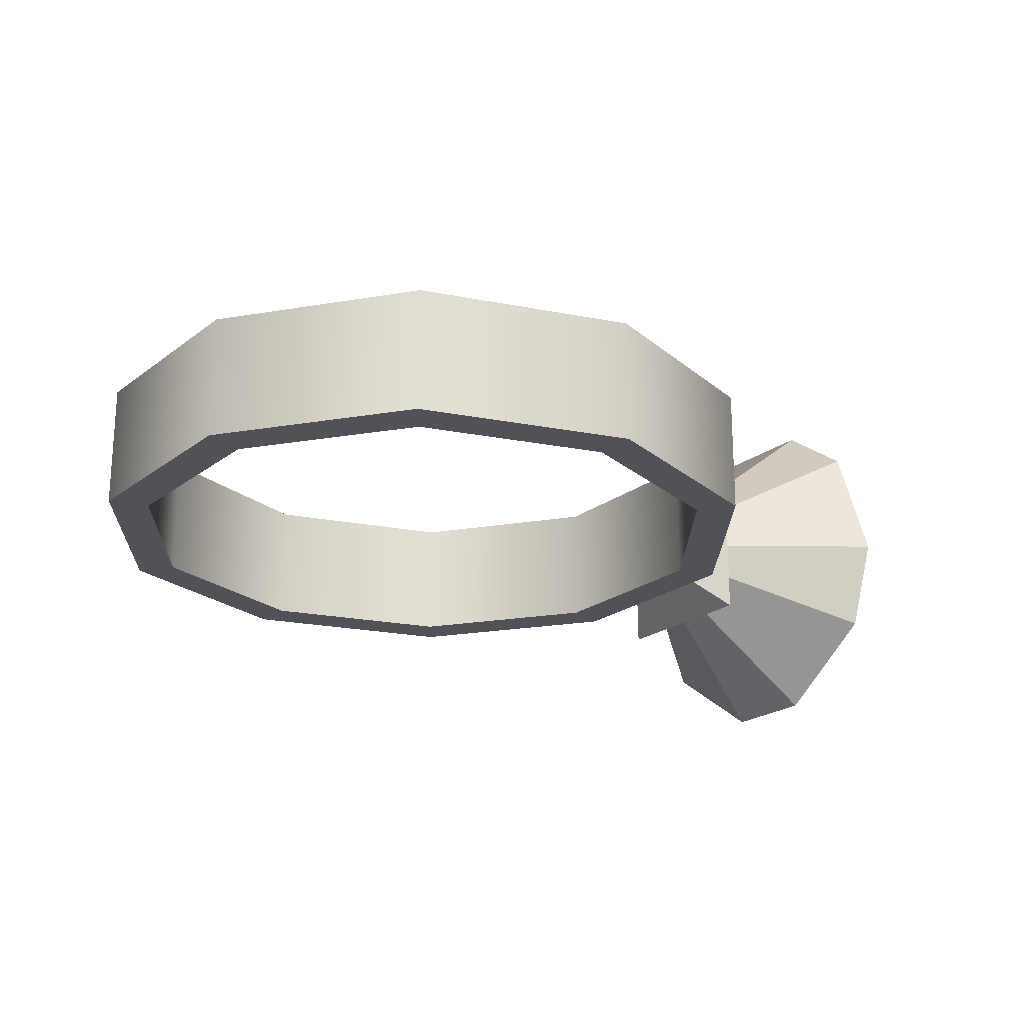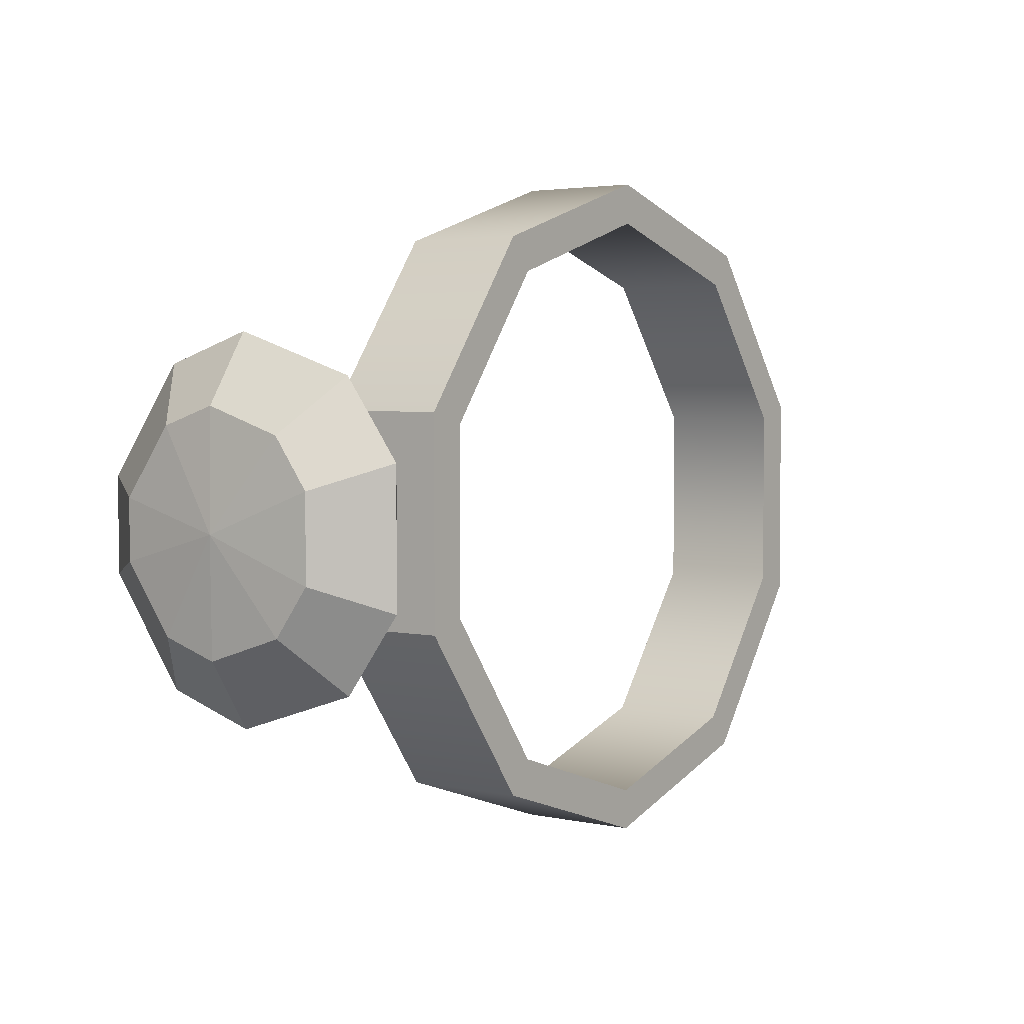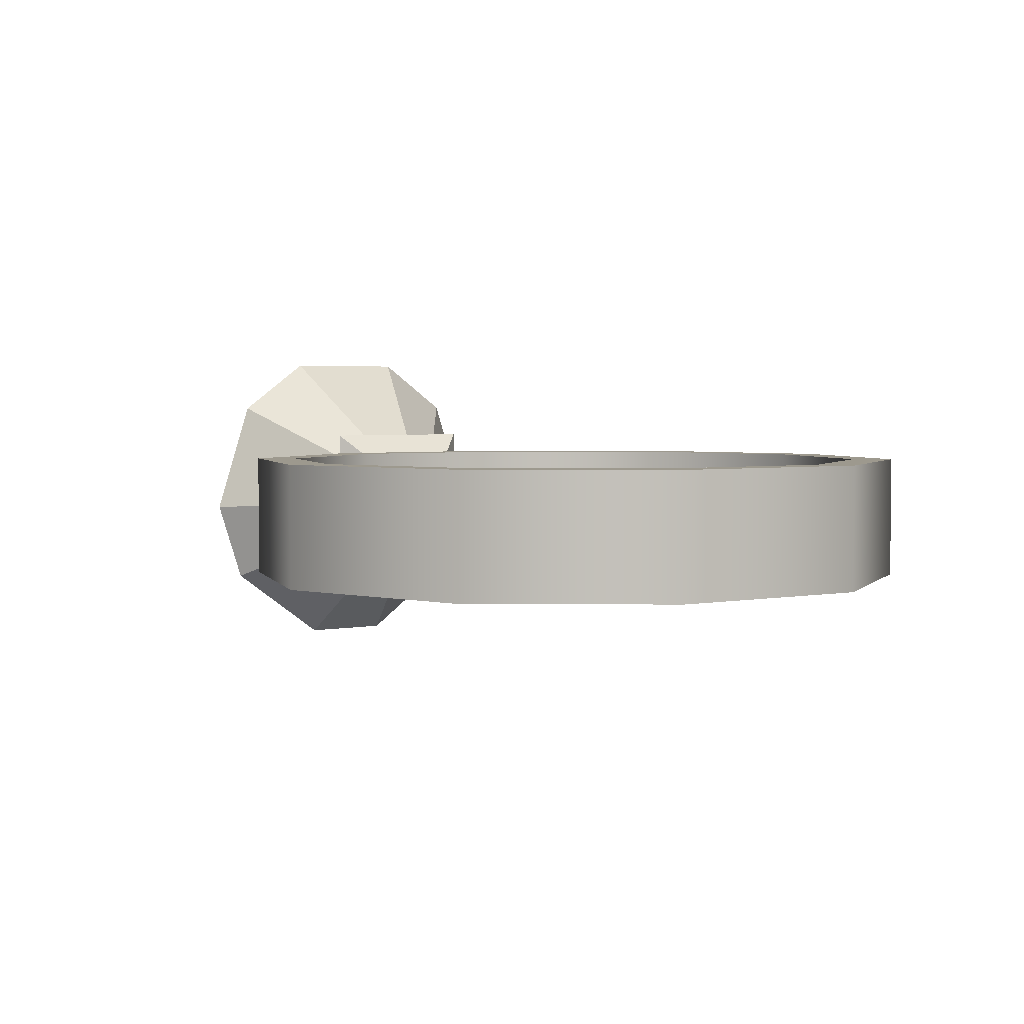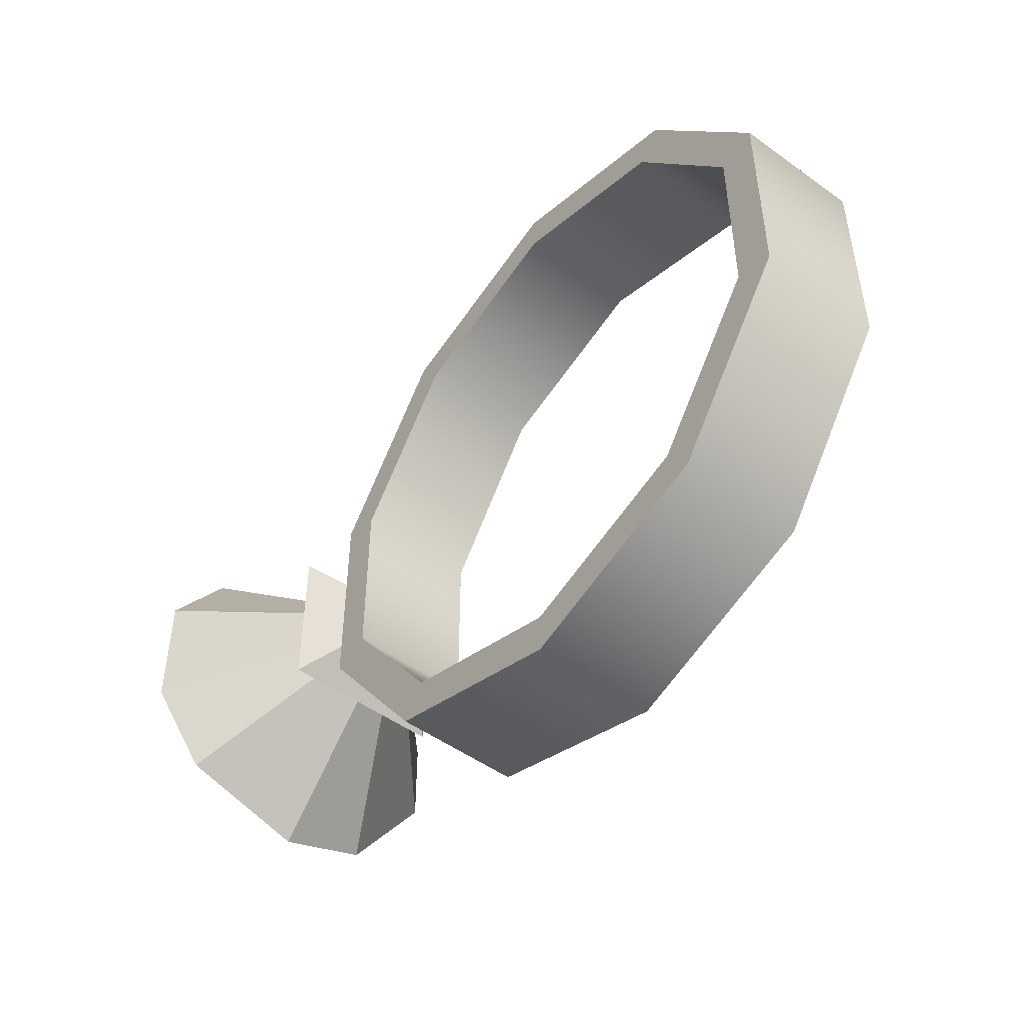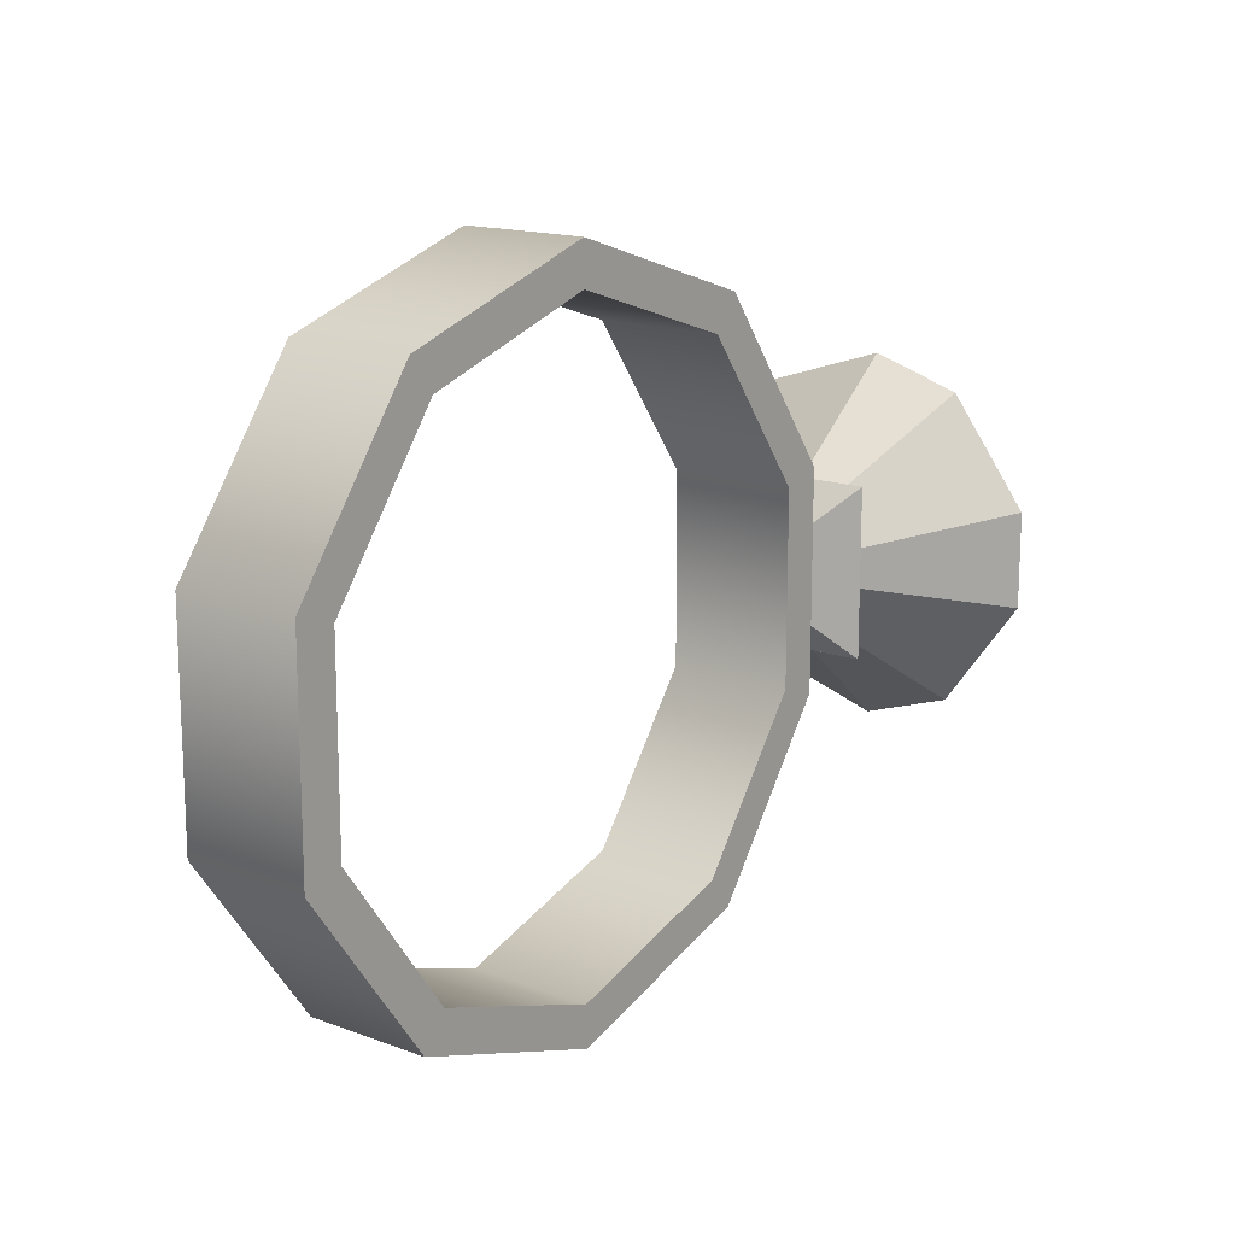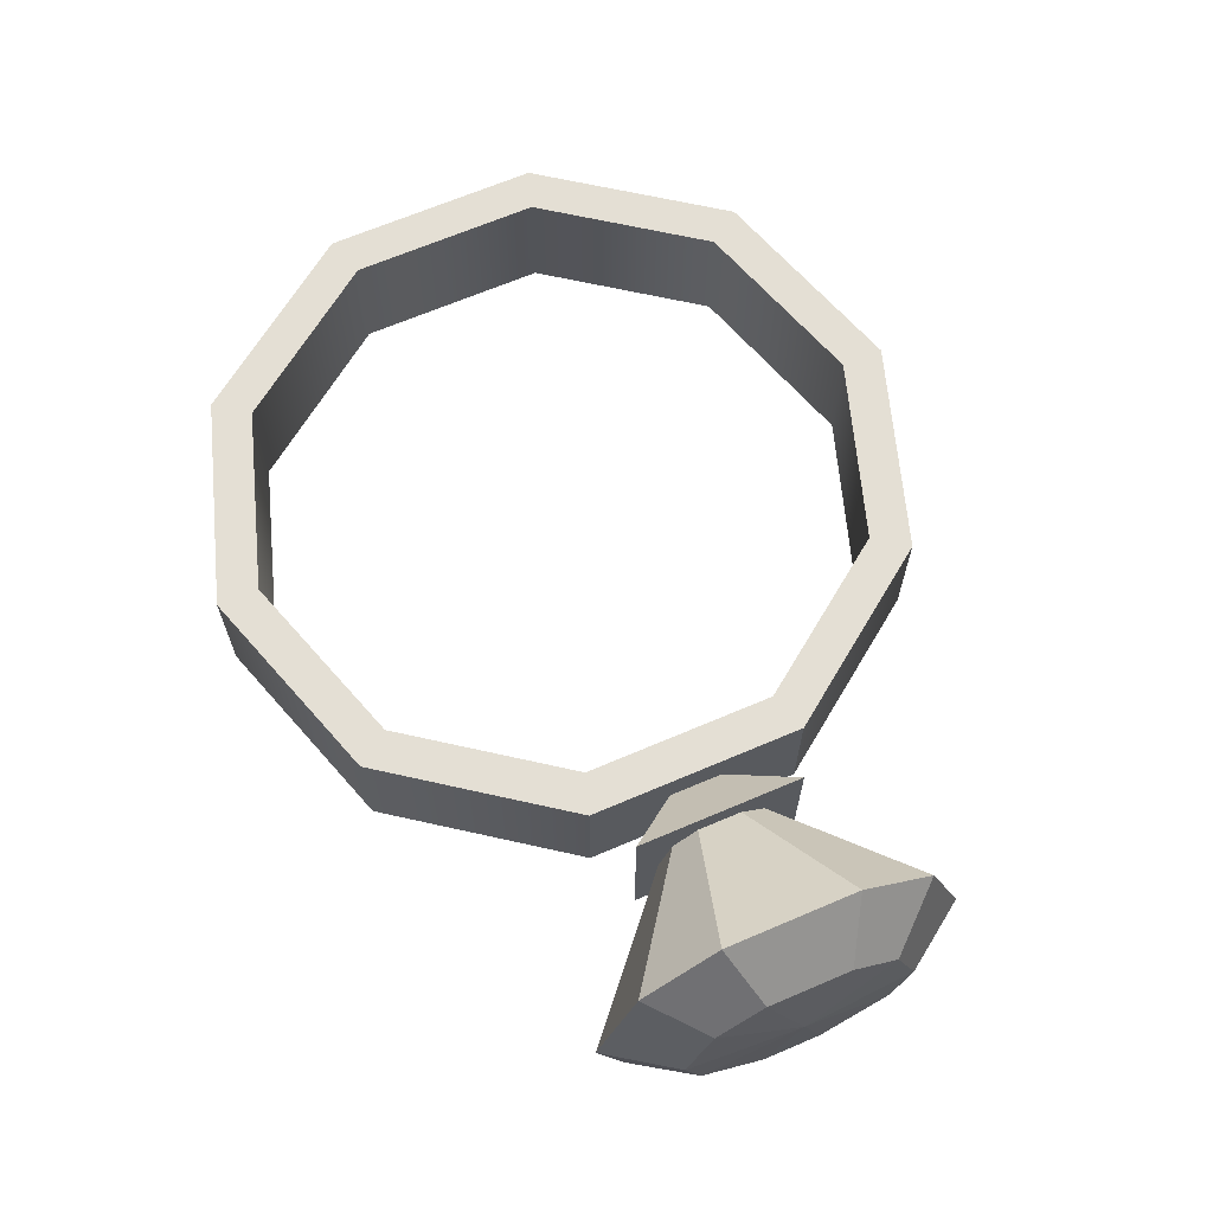
<metadata>
{"format":"obj","ext":"obj","renderer":"f3d","projection":"perspective","resolution":1024,"background":"white","views":[{"elev":-21.6,"azim":-37.2,"up":"+Y"},{"elev":3.2,"azim":126.8,"up":"+Z"},{"elev":3.3,"azim":-123.6,"up":"+Y"},{"elev":-49.7,"azim":-128.6,"up":"+Z"},{"elev":15.3,"azim":-51.7,"up":"+Z"},{"elev":66.3,"azim":66.7,"up":"+Y"}]}
</metadata>
<code>
v  -0.3071 -0.157 -0.8851
v  -0.3071 0.1637 -0.8851
v  0.2131 0.1637 -0.7161
v  0.2131 -0.157 -0.7161
v  -0.3071 0.1637 -0.7792
v  0.1508 0.1637 -0.6304
v  -0.3071 -0.157 -0.7792
v  0.1508 -0.157 -0.6304
v  0.5346 0.1637 -0.2735
v  0.5346 -0.157 -0.2735
v  0.4339 0.1637 -0.2408
v  0.4339 -0.157 -0.2408
v  0.6613 -0.2086 -0.2106
v  0.6613 0.2154 -0.2106
v  0.6613 0.2154 0.2106
v  0.6613 -0.2086 0.2106
v  0.4339 0.1637 0.2408
v  0.5346 0.1637 0.2735
v  0.4339 -0.157 0.2408
v  0.5346 -0.157 0.2735
v  0.2131 0.1637 0.7161
v  0.2131 -0.157 0.7161
v  0.1508 0.1637 0.6304
v  0.1508 -0.157 0.6304
v  -0.3071 0.1637 0.8851
v  -0.3071 -0.157 0.8851
v  -0.3071 0.1637 0.7792
v  -0.3071 -0.157 0.7792
v  -0.8274 0.1637 0.7161
v  -0.8274 -0.157 0.7161
v  -0.7651 0.1637 0.6304
v  -0.7651 -0.157 0.6304
v  -1.149 0.1637 0.2735
v  -1.149 -0.157 0.2735
v  -1.048 0.1637 0.2408
v  -1.048 -0.157 0.2408
v  -1.149 0.1637 -0.2735
v  -1.149 -0.157 -0.2735
v  -1.048 0.1637 -0.2408
v  -1.048 -0.157 -0.2408
v  -0.8274 0.1637 -0.7161
v  -0.8274 -0.157 -0.7161
v  -0.7651 0.1637 -0.6304
v  -0.7651 -0.157 -0.6304
v  0.5346 0.0709 -0.067
v  0.5346 -0.0641 -0.067
v  0.5346 0.0709 0.067
v  0.5346 -0.0641 0.067
g Ring
f 1 2 3 4
f 2 5 6 3
f 5 7 8 6
f 7 1 4 8
f 4 3 9 10
f 3 6 11 9
f 6 8 12 11
f 8 4 10 12
f 13 14 15 16
f 9 11 17 18
f 11 12 19 17
f 12 10 20 19
f 20 18 21 22
f 18 17 23 21
f 17 19 24 23
f 19 20 22 24
f 22 21 25 26
f 21 23 27 25
f 23 24 28 27
f 24 22 26 28
f 26 25 29 30
f 25 27 31 29
f 27 28 32 31
f 28 26 30 32
f 30 29 33 34
f 29 31 35 33
f 31 32 36 35
f 32 30 34 36
f 34 33 37 38
f 33 35 39 37
f 35 36 40 39
f 36 34 38 40
f 38 37 41 42
f 37 39 43 41
f 39 40 44 43
f 40 38 42 44
f 42 41 2 1
f 41 43 5 2
f 43 44 7 5
f 44 42 1 7
f 10 9 45 46
f 9 18 47 45
f 18 20 48 47
f 20 10 46 48
f 46 45 14 13
f 45 47 15 14
f 47 48 16 15
f 48 46 13 16
v  1.149 0.0077 -0
v  1.128 -0.2739 0.0749
v  1.128 -0.2739 -0.0749
v  1.128 -0.1505 -0.2447
v  1.128 -0.008 -0.291
v  1.128 0.1915 -0.2261
v  1.128 0.2796 -0.1049
v  1.128 0.2796 0.1049
v  1.128 0.1915 0.2261
v  1.128 -0.008 0.291
v  1.128 -0.1505 0.2447
v  1.009 -0.4391 -0.1189
v  1.009 -0.4391 0.1189
v  1.009 -0.2434 -0.3882
v  1.009 -0.0173 -0.4617
v  1.009 0.2994 -0.3588
v  1.009 0.4391 -0.1665
v  1.009 0.4391 0.1665
v  1.009 0.2994 0.3588
v  1.009 -0.0173 0.4617
v  1.009 -0.2434 0.3882
v  0.4906 0.0077 -0
g Diamond
f 49 50 51
f 49 51 52
f 49 52 53
f 49 53 54
f 49 54 55
f 49 55 56
f 49 56 57
f 49 57 58
f 49 58 59
f 49 59 50
f 60 51 50 61
f 62 52 51 60
f 63 53 52 62
f 64 54 53 63
f 65 55 54 64
f 66 56 55 65
f 67 57 56 66
f 68 58 57 67
f 69 59 58 68
f 61 50 59 69
f 61 70 60
f 60 70 62
f 62 70 63
f 63 70 64
f 64 70 65
f 65 70 66
f 66 70 67
f 67 70 68
f 68 70 69
f 69 70 61

</code>
